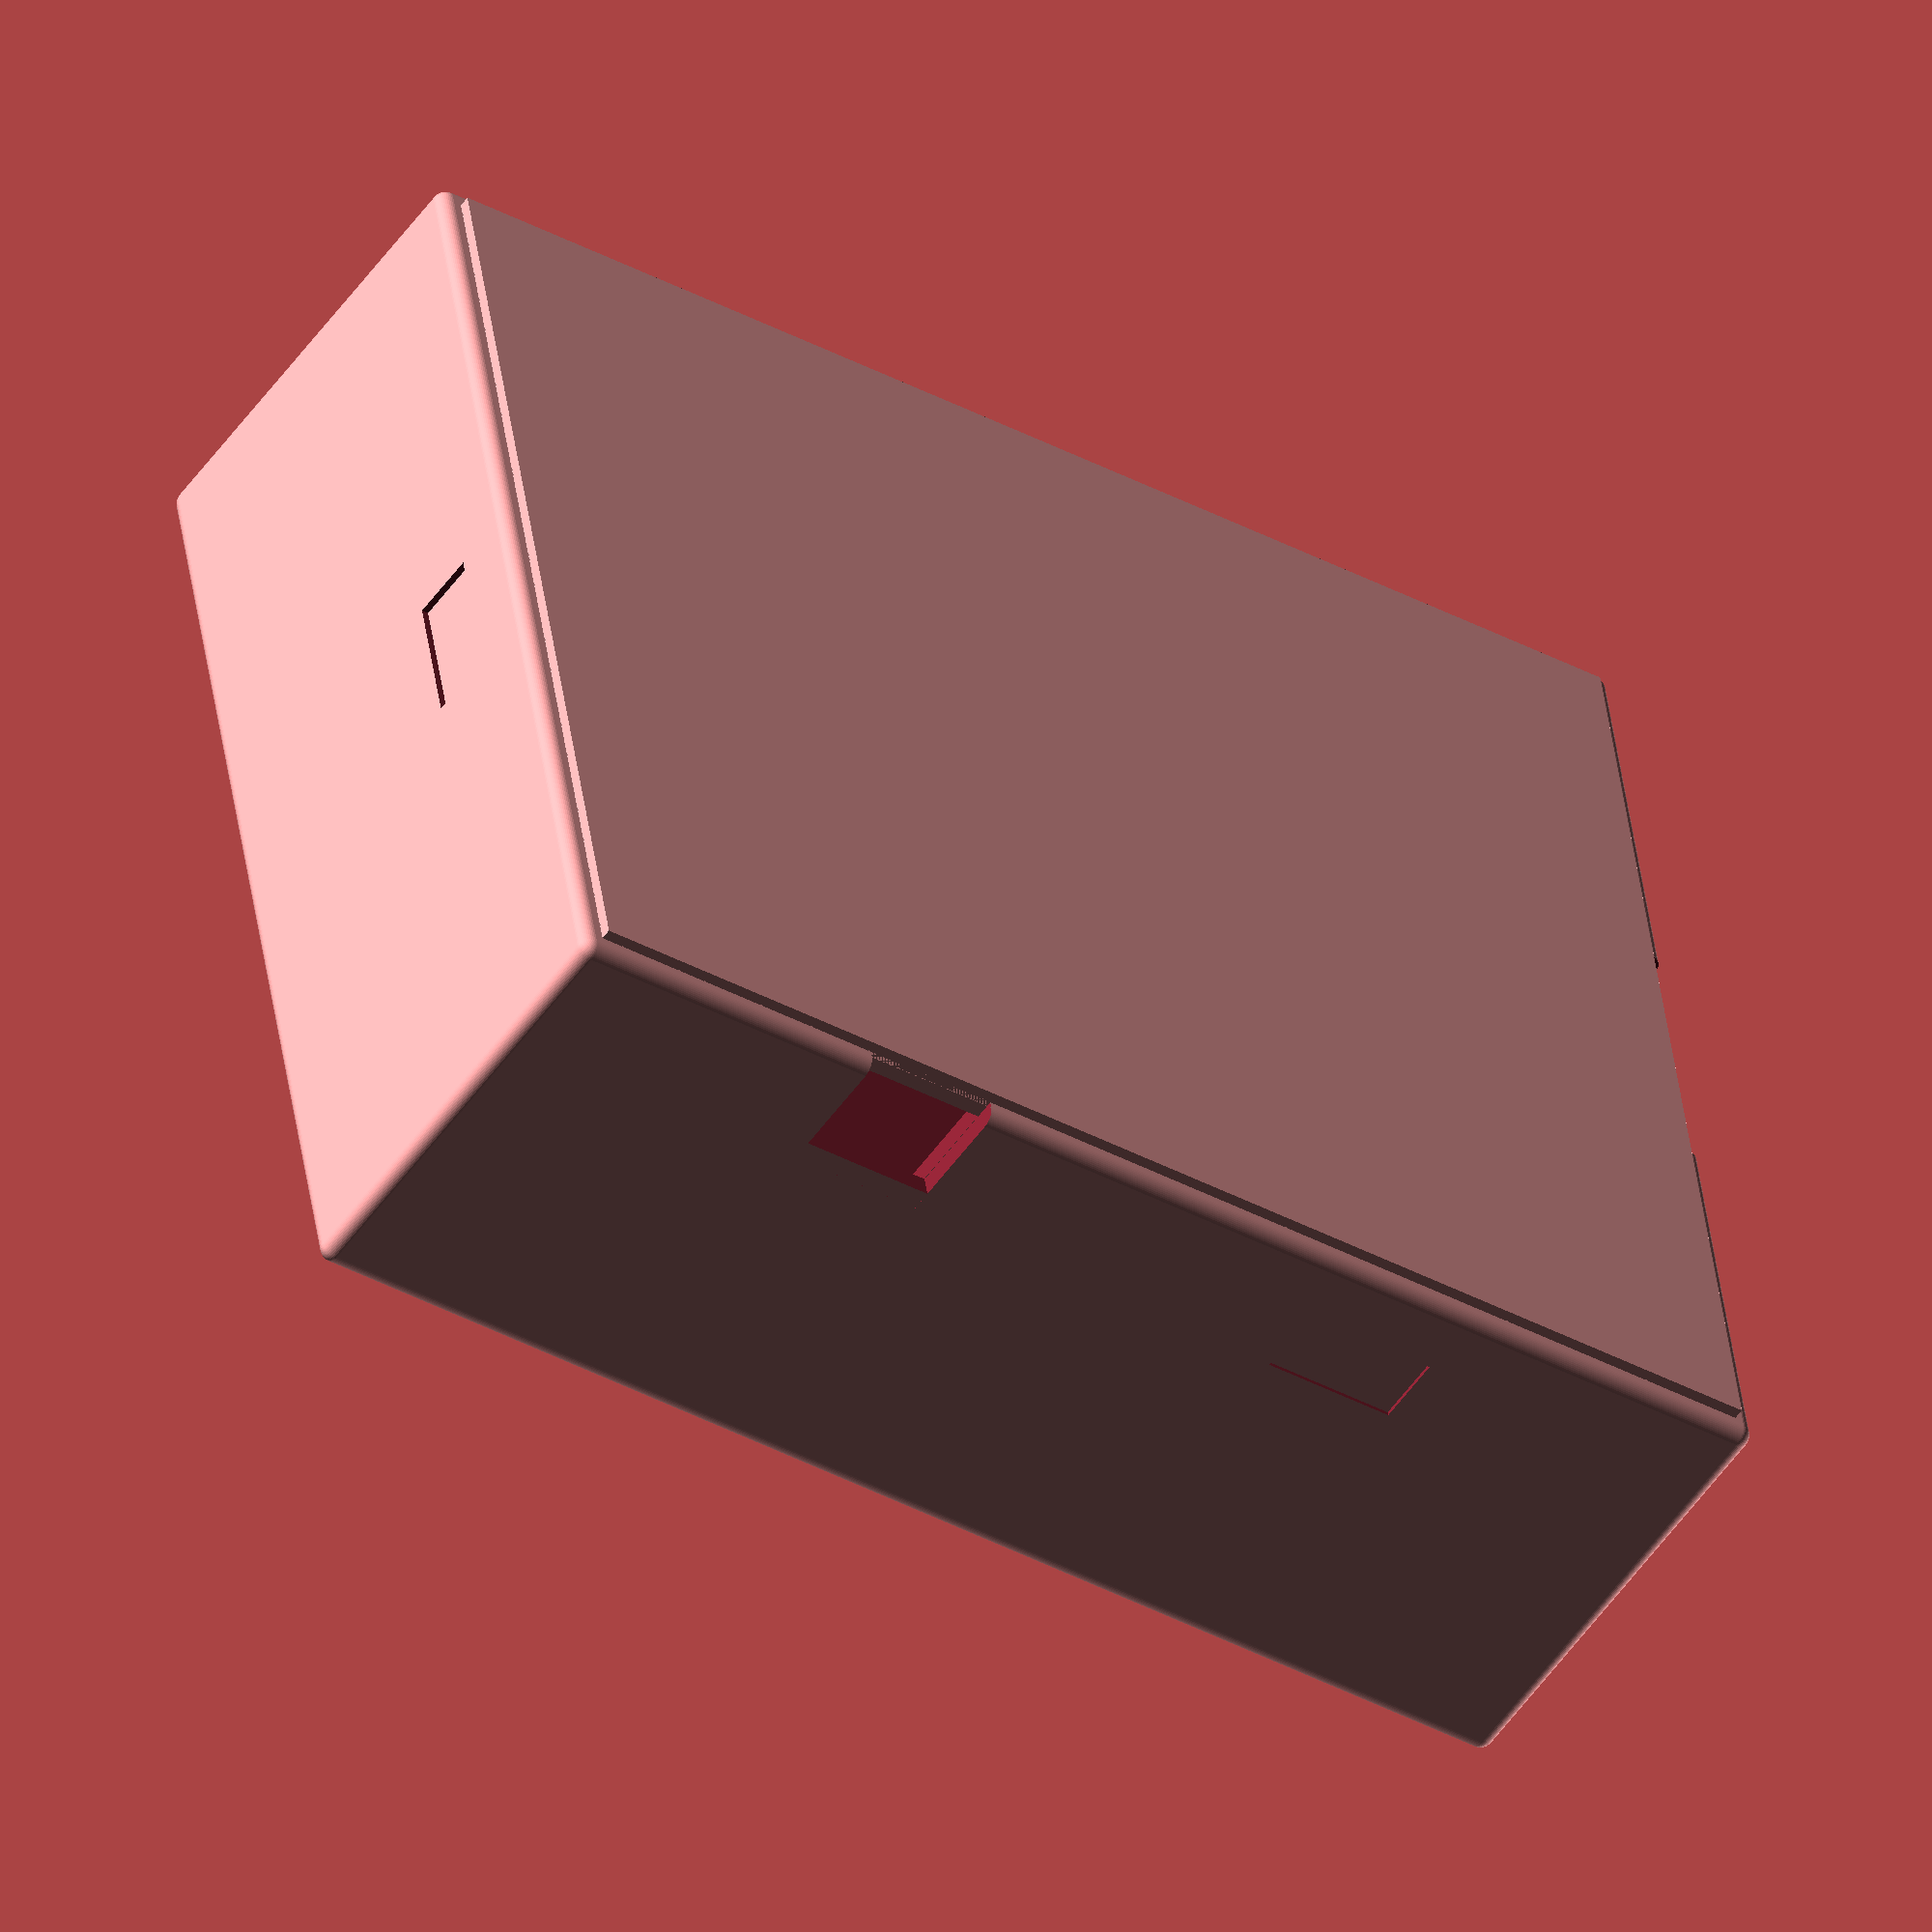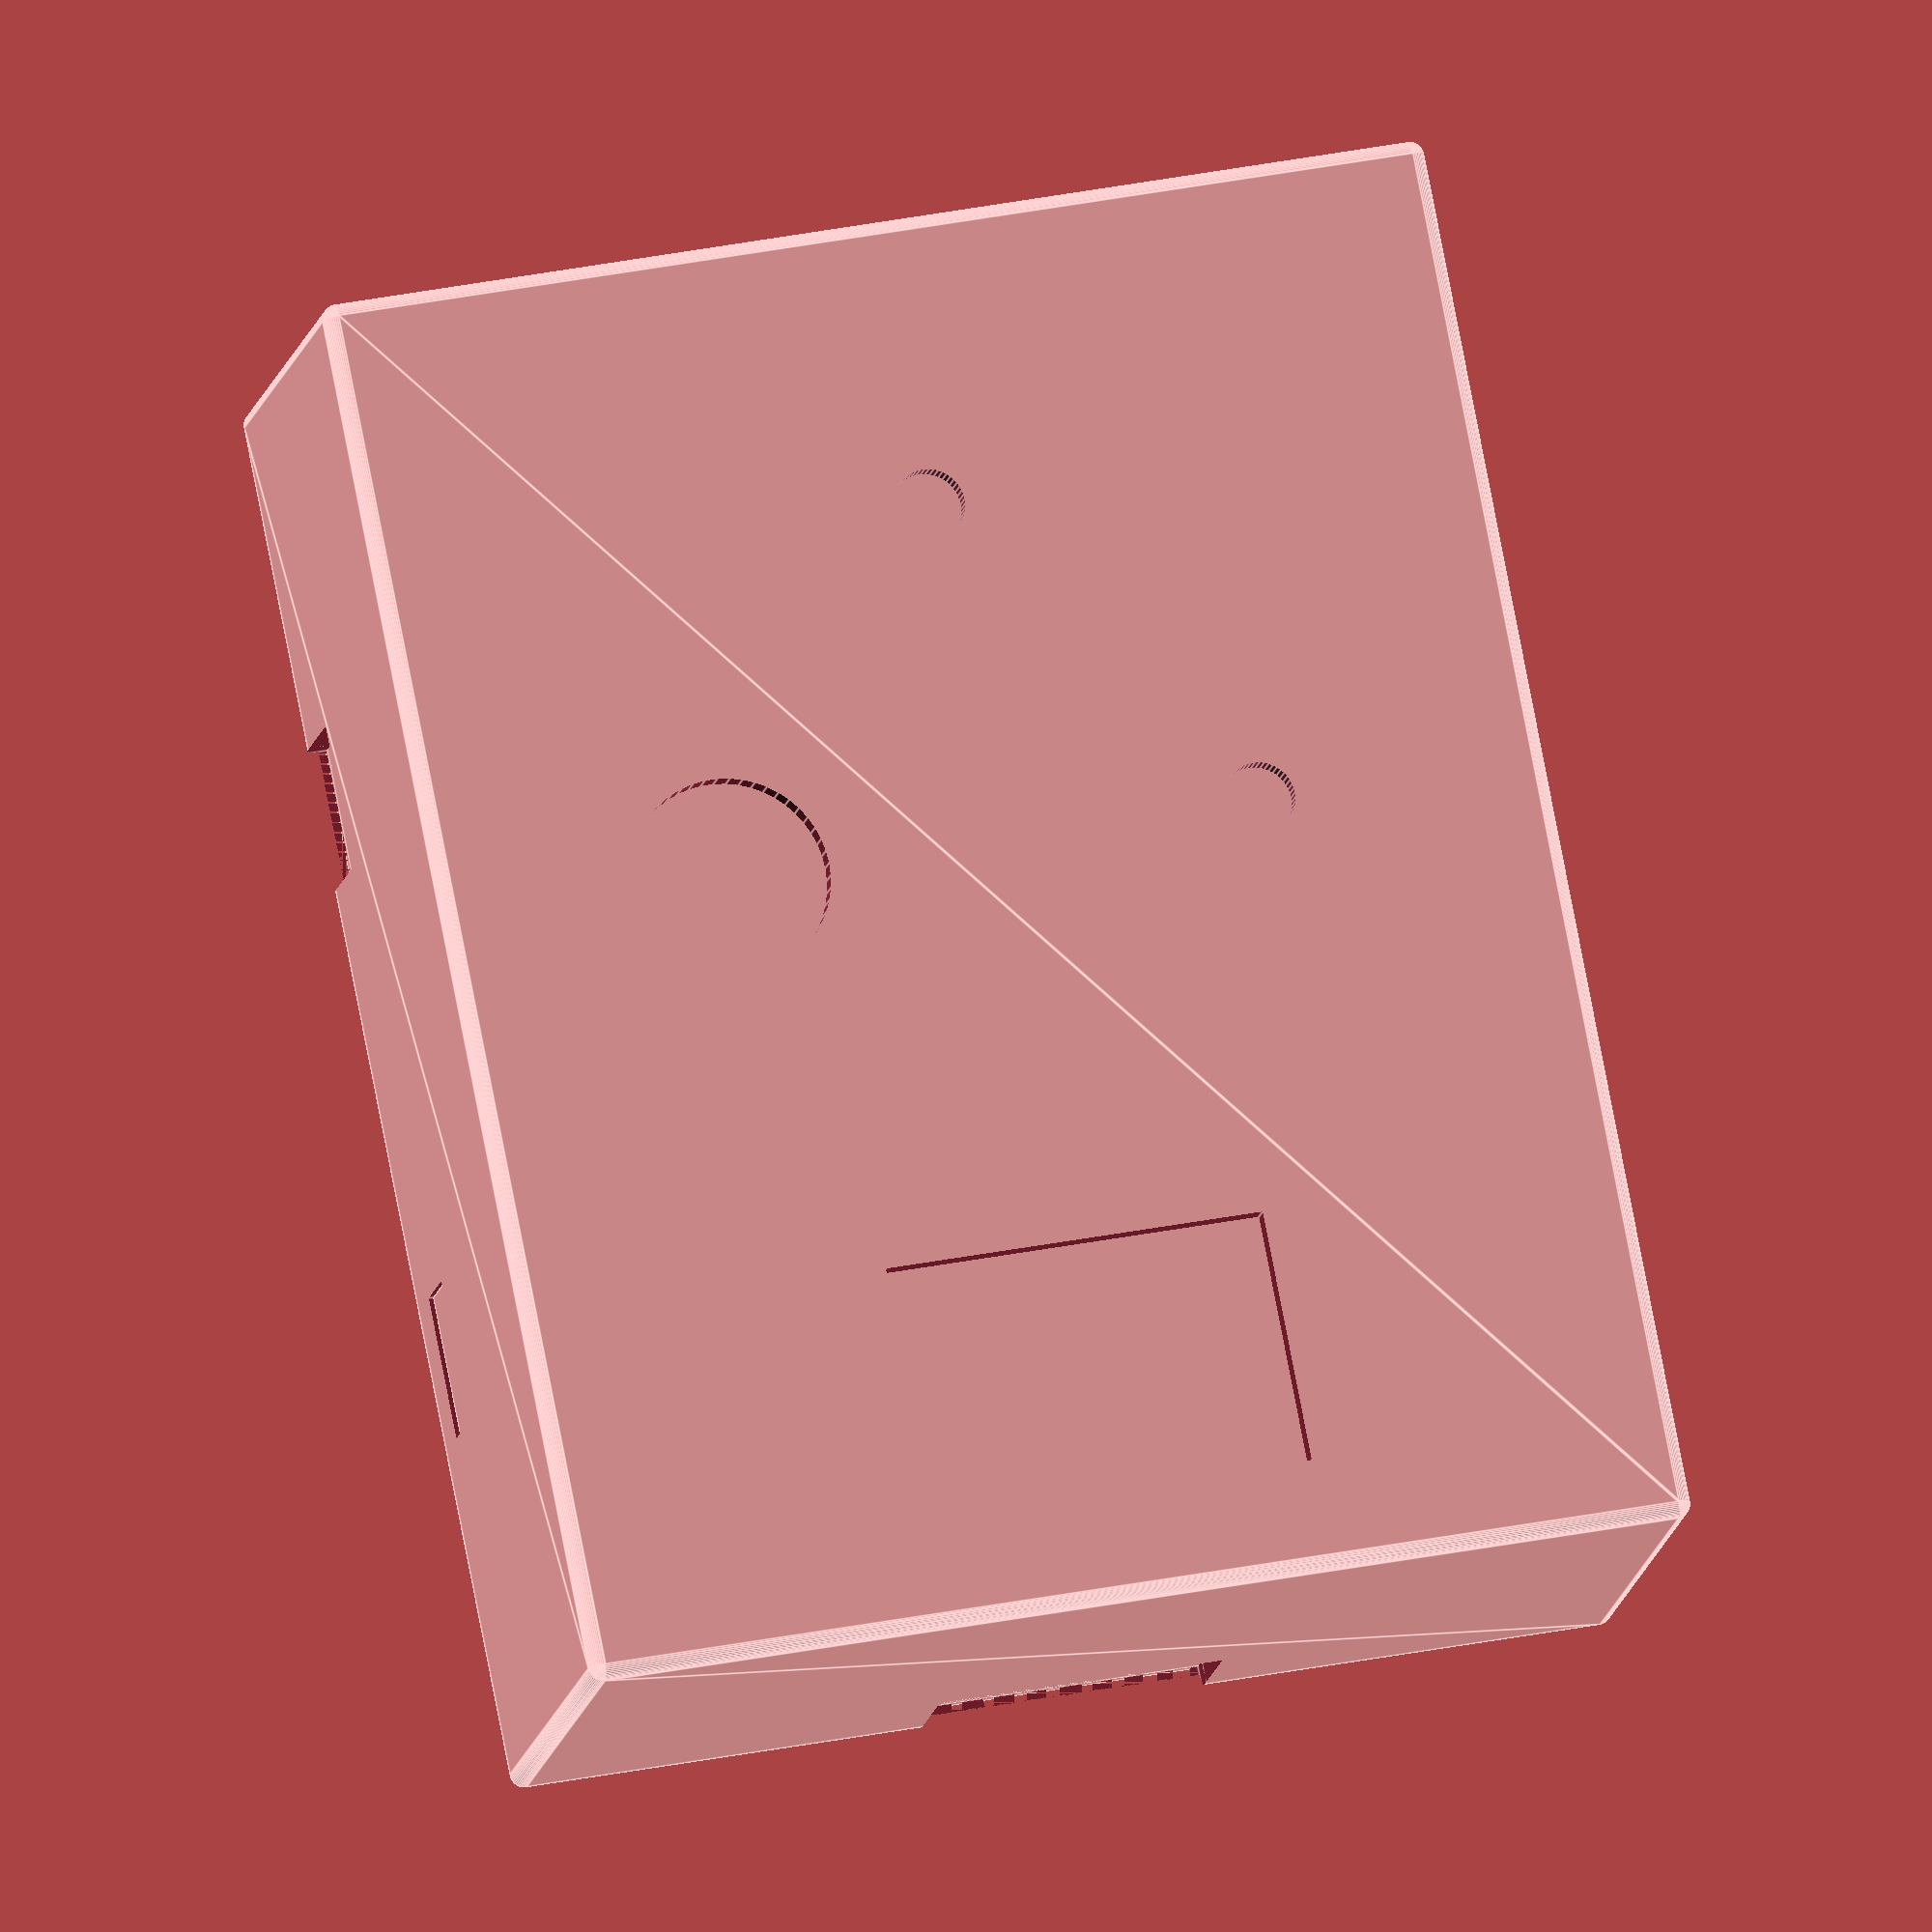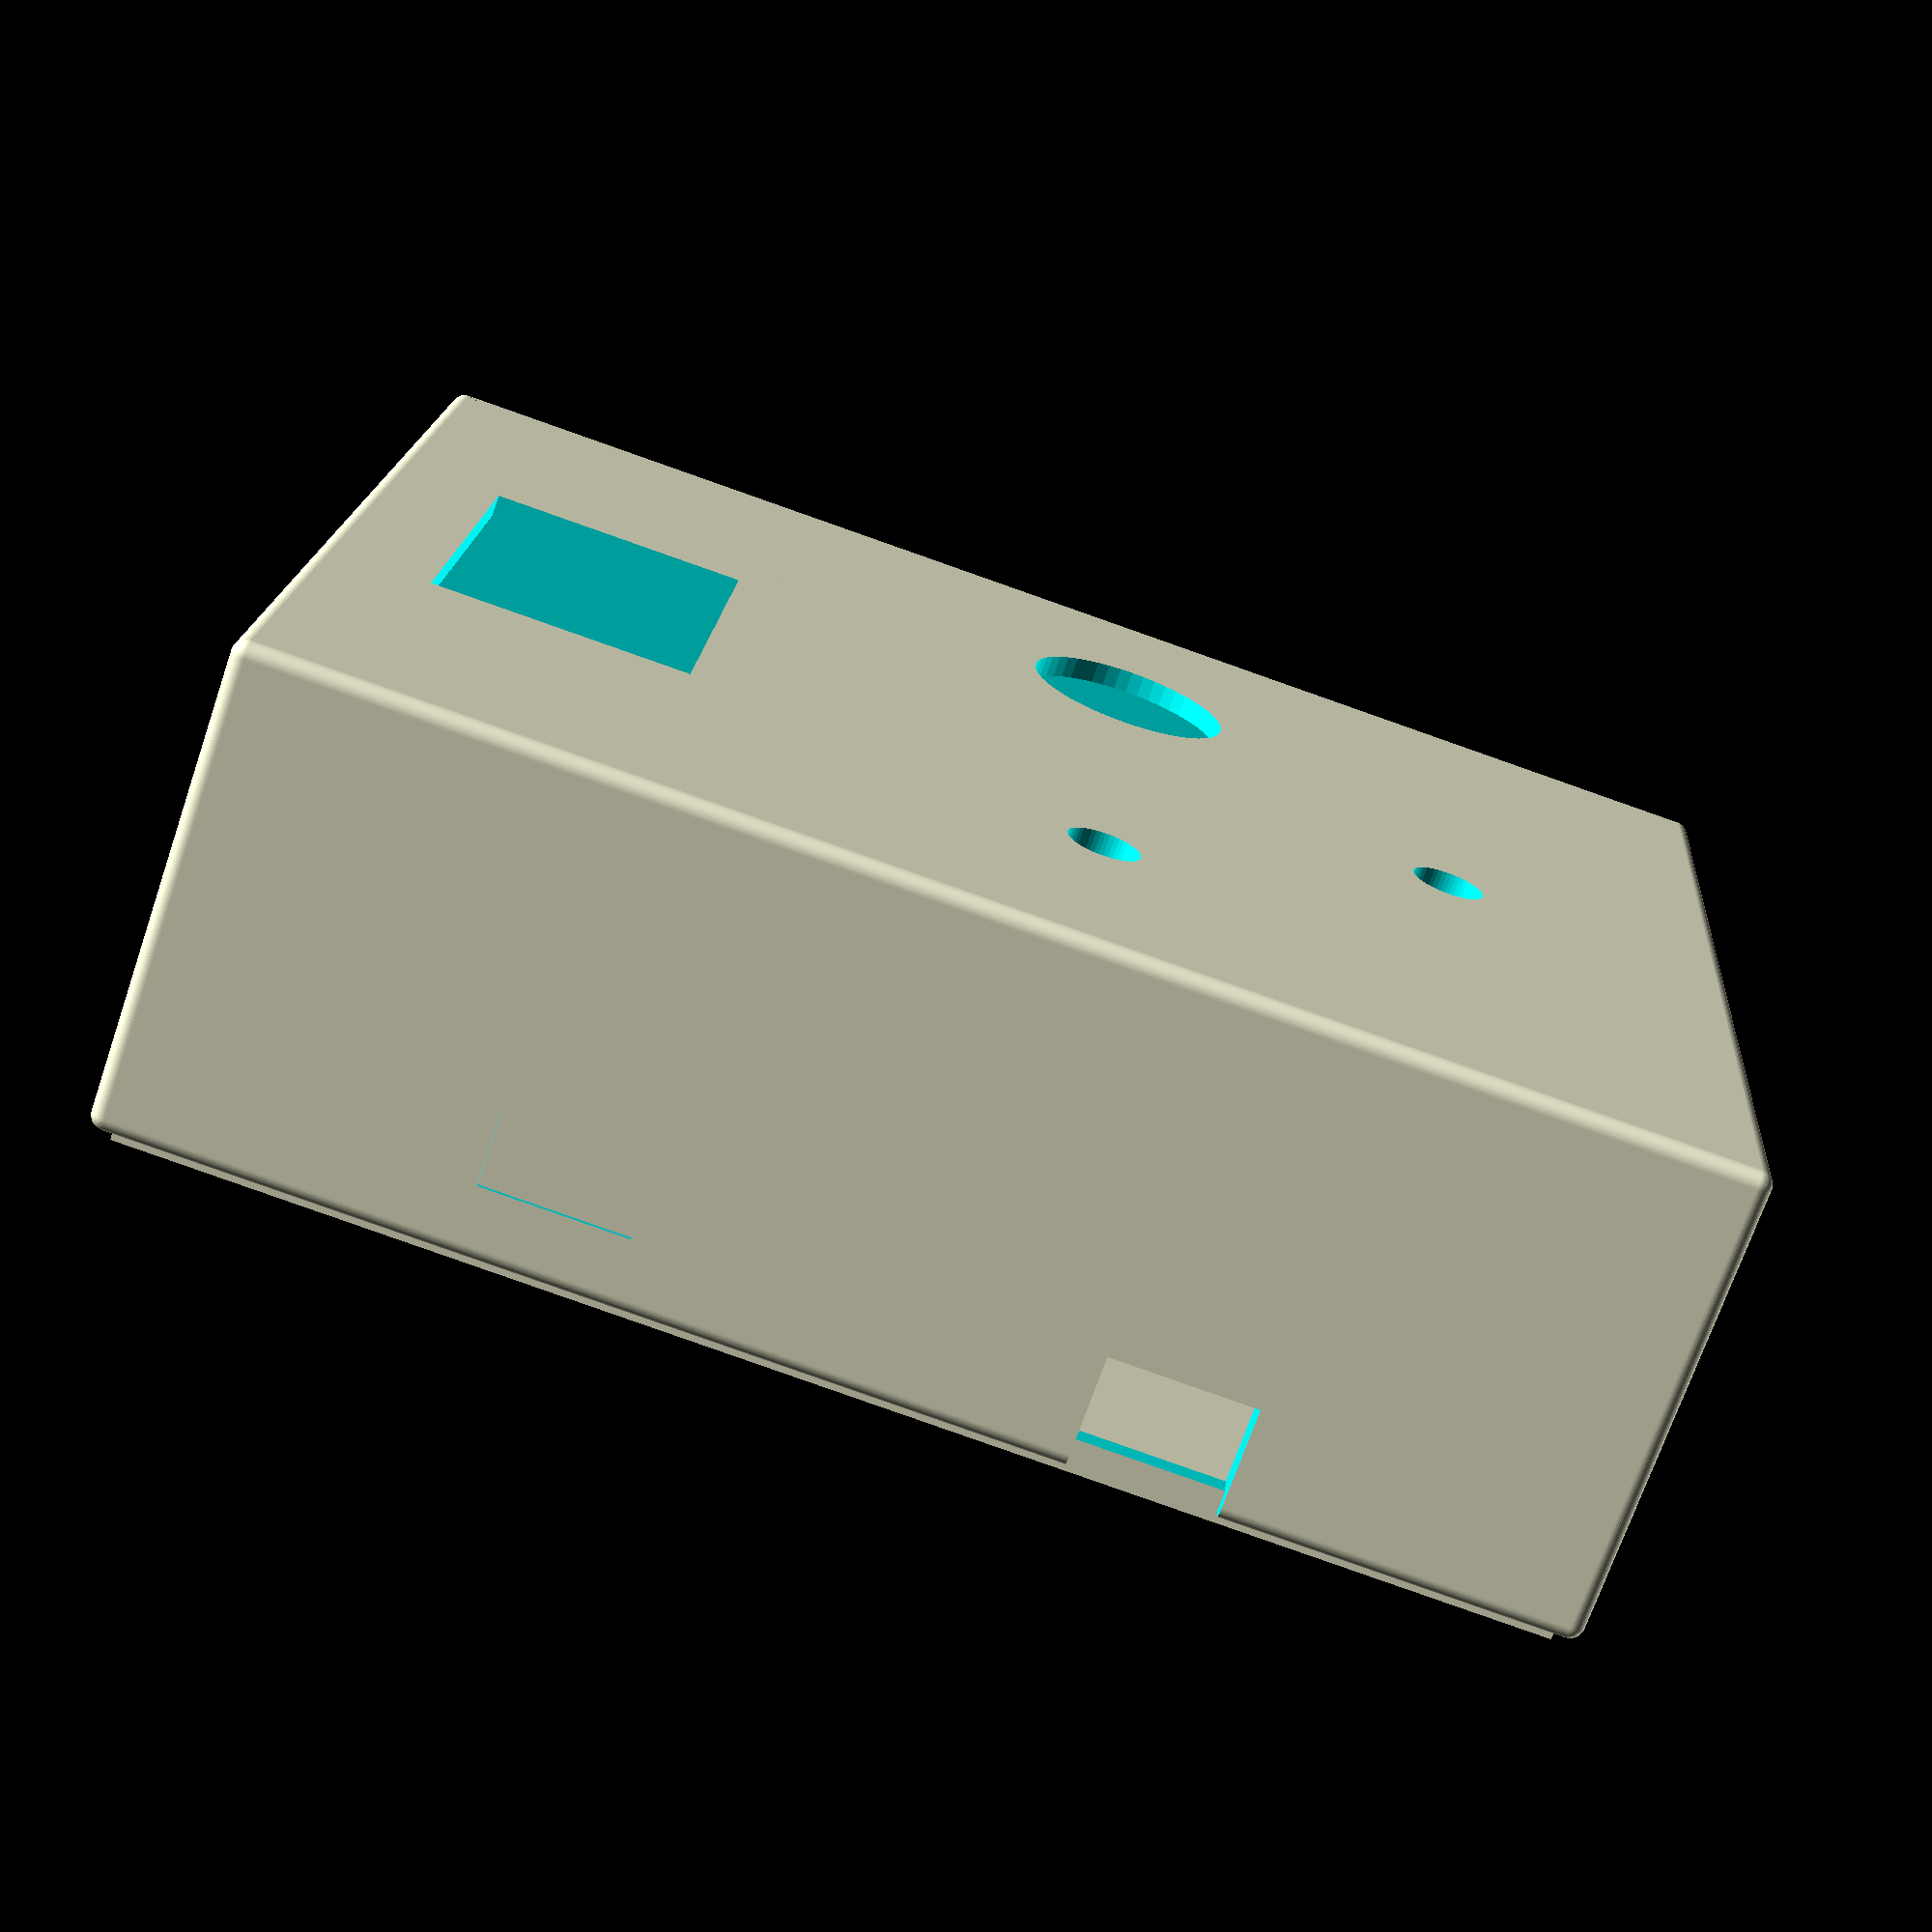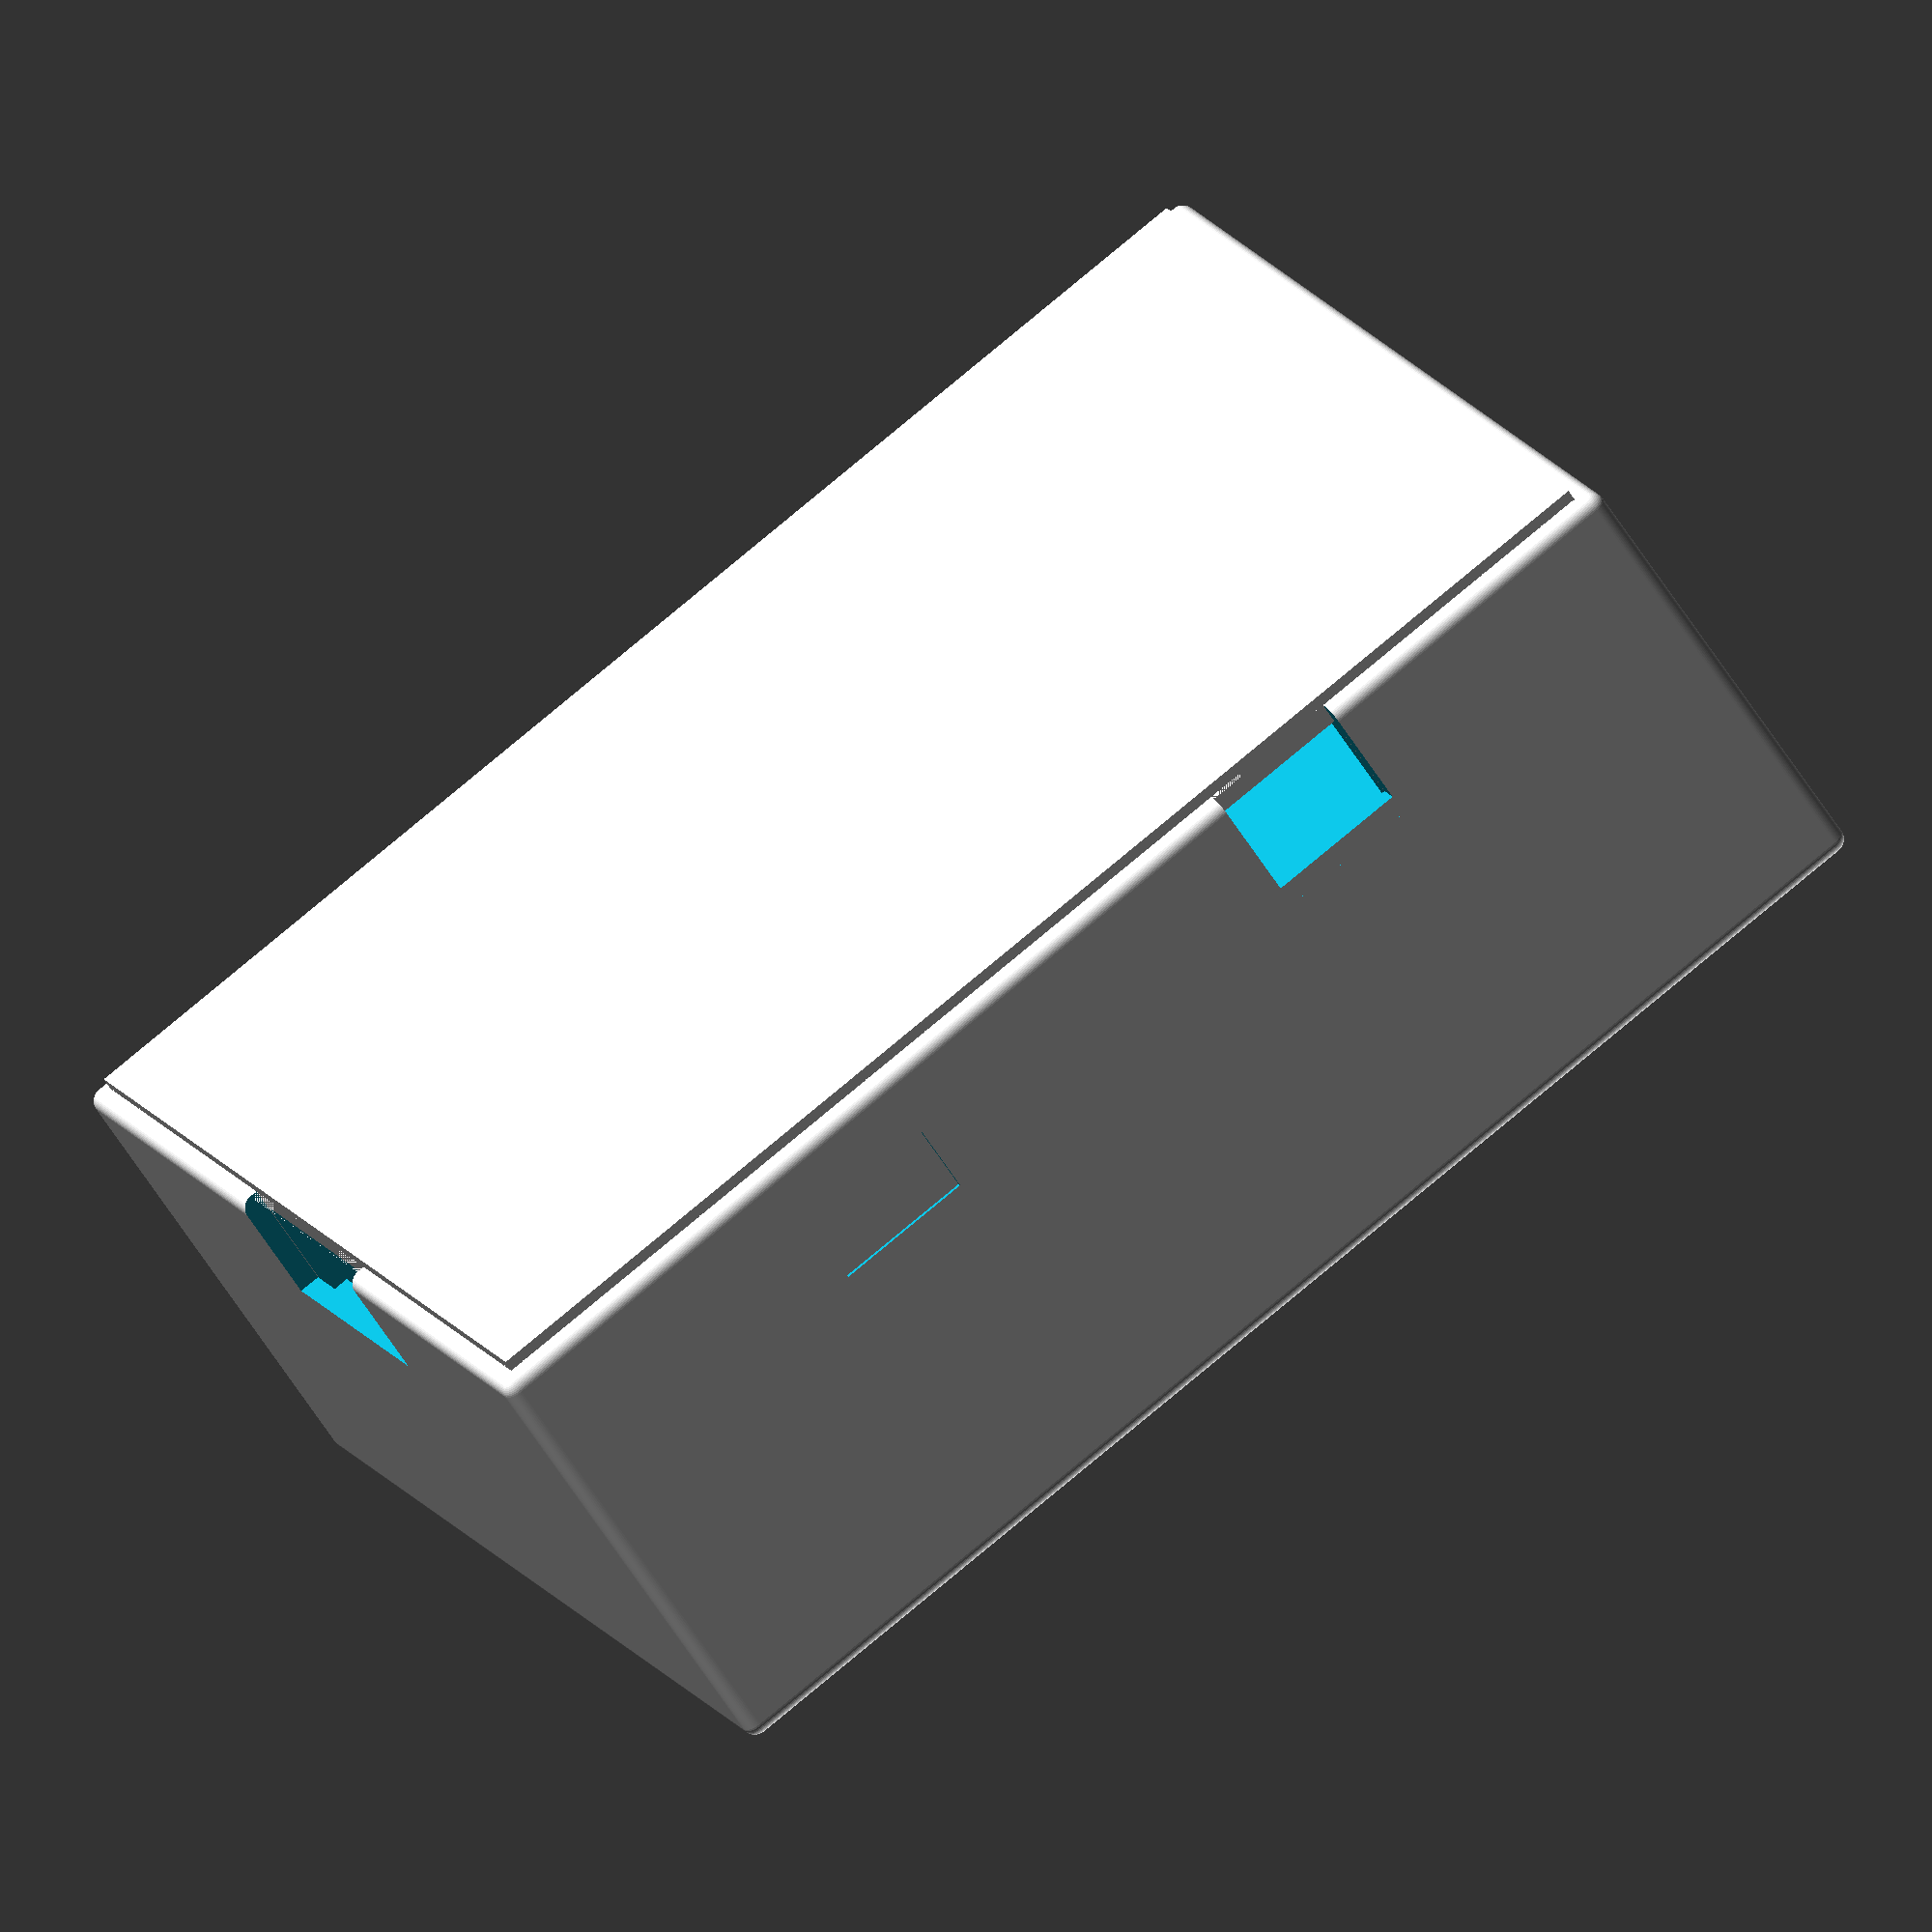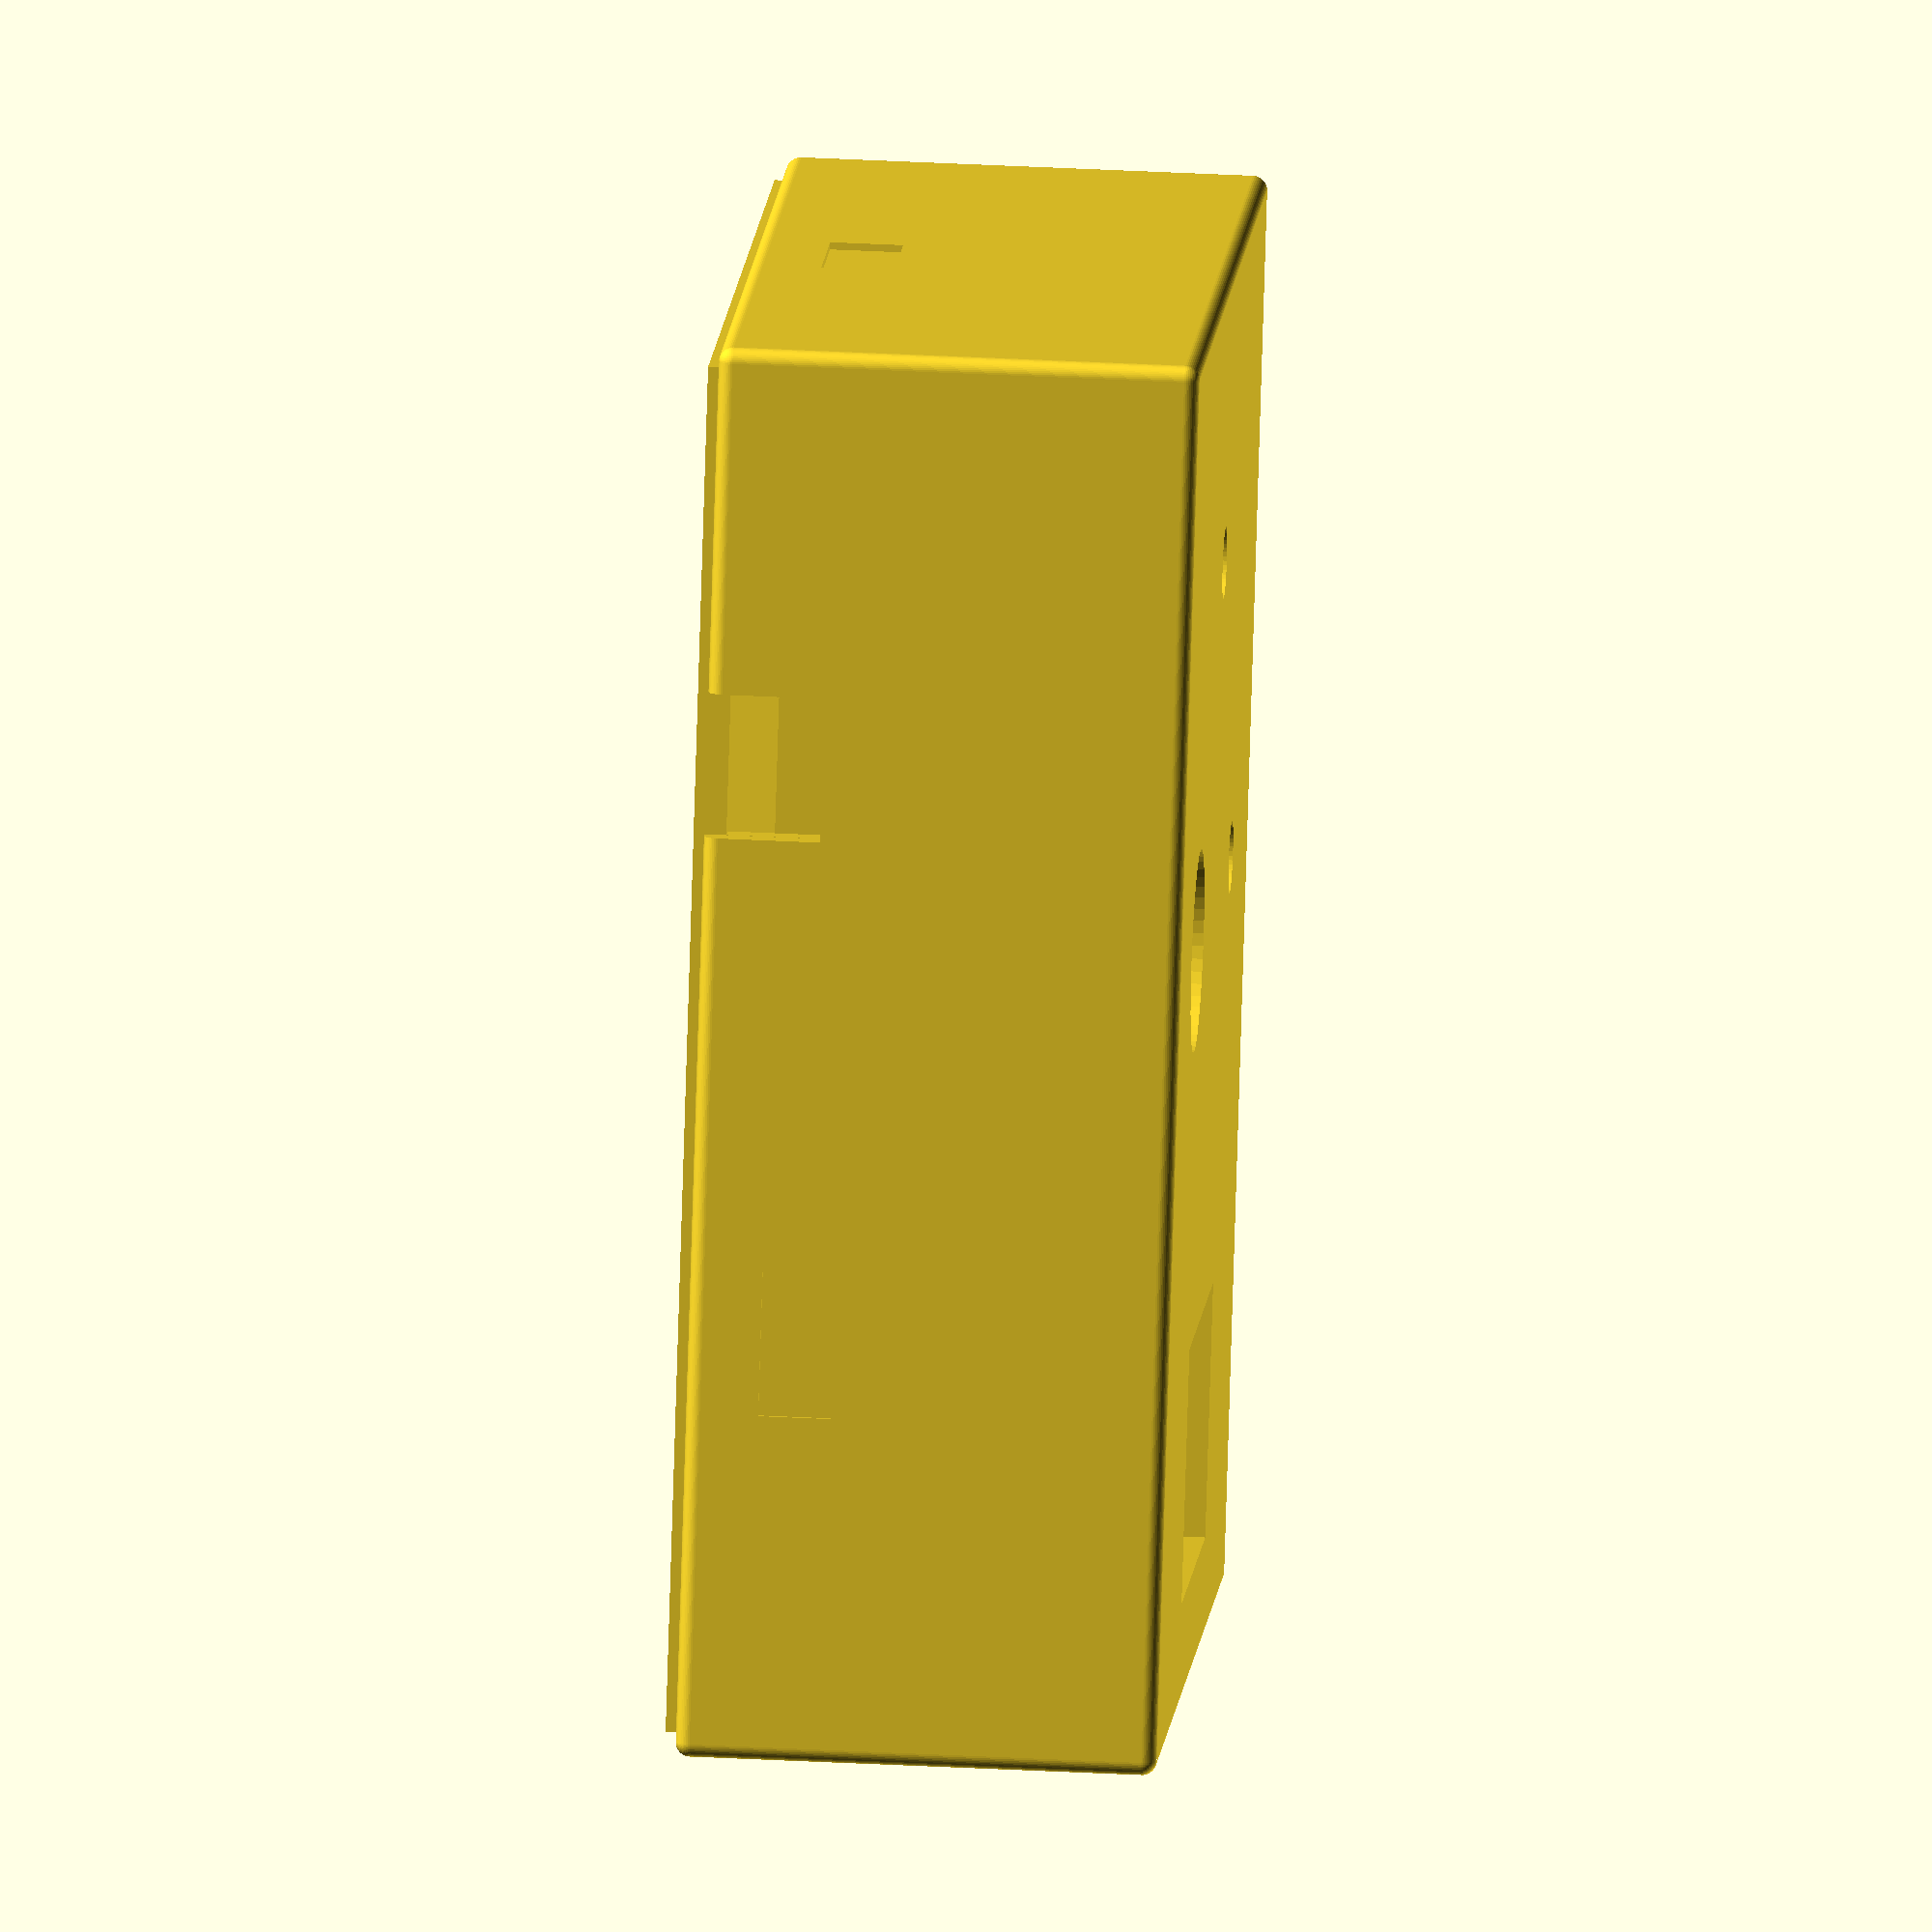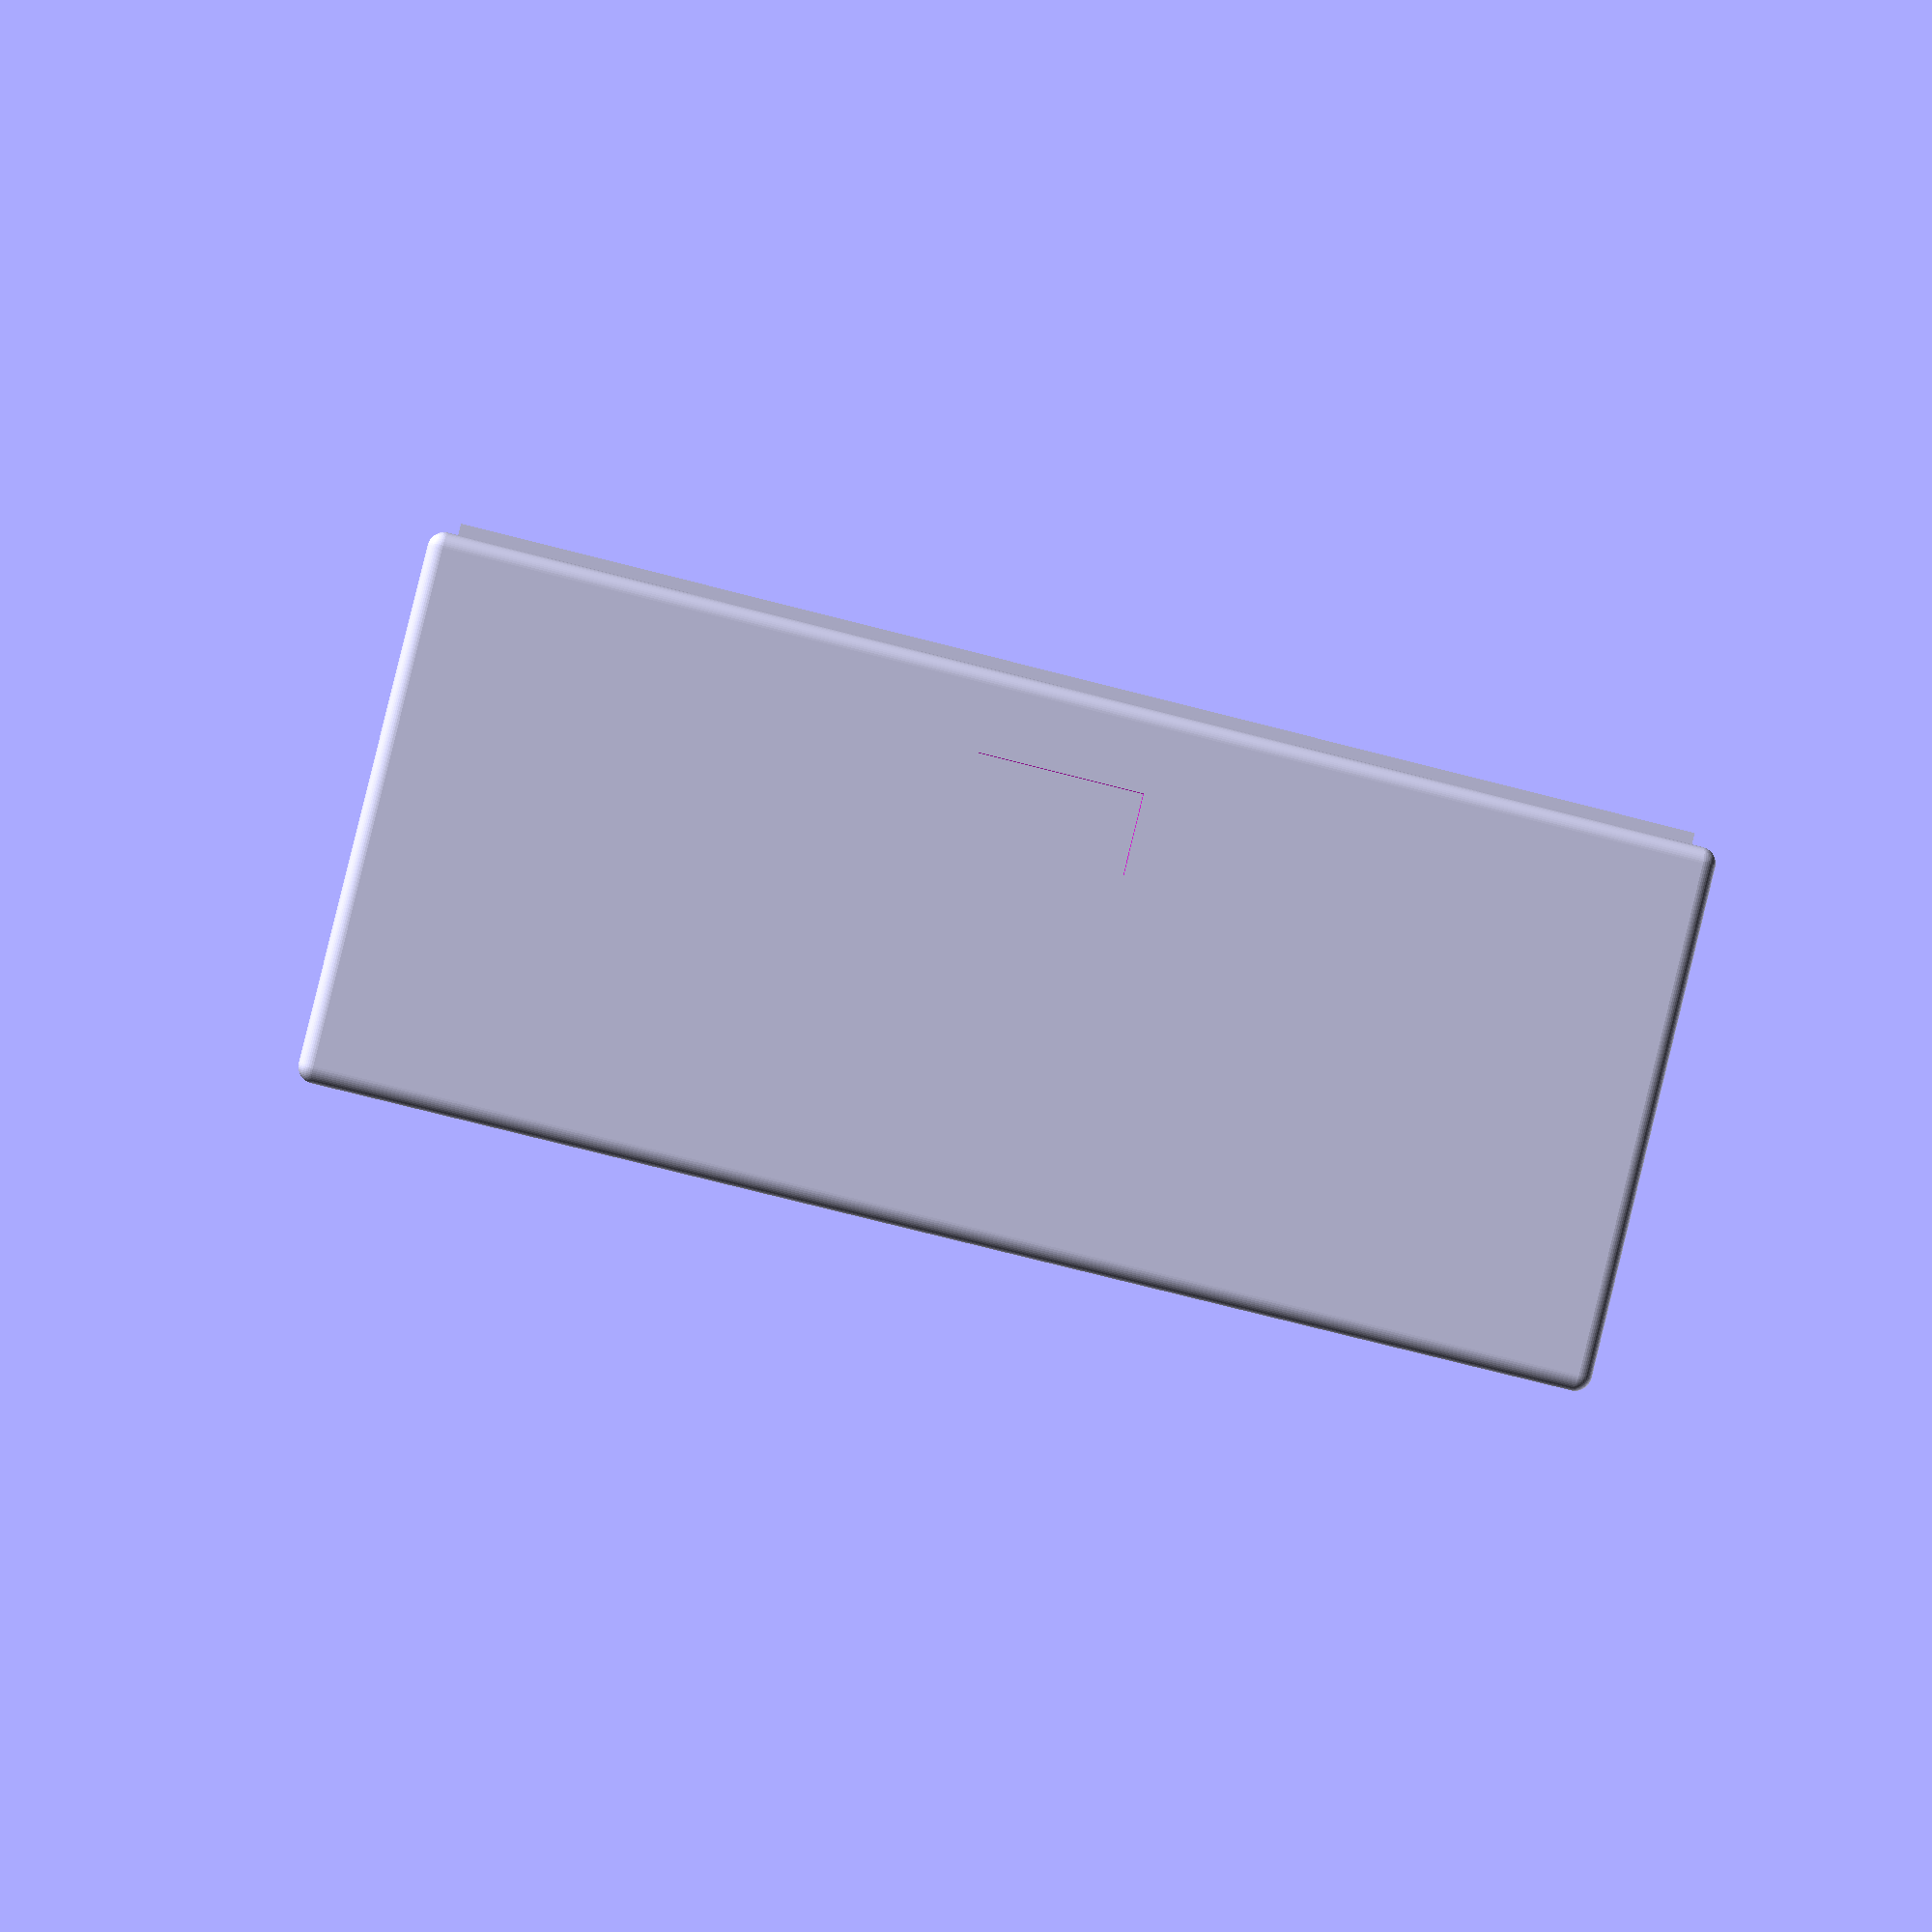
<openscad>
$fn=50;

casing_r = 1;

interior_x = 75;
interior_y = 95;
interior_z = 30;
wall_thickness = 1.5;

_casing_x = interior_x + wall_thickness*2;
_casing_y = interior_y + wall_thickness*2;
_casing_z = interior_z + wall_thickness*2;

screw_hole_r = 3.1/2;
screw_hole_xy_offset = 3.5; 

battery_x = 26.7; // 26.5
battery_y = 17.7; // 17.5
battery_y_offset = 15;

switch_r = 7; // rough measure
led_r = 2.5; // unknown
led_y_offset = 5;

_top_cutout_z_offset = 20;

battery_connector_x = 20;
battery_connector_z = 8;

wire_cutout_y = 10;
wire_cutout_z = 8;

cutout_z_offset = 0;
wire_cutout_y_offset = 20;

snap_width = 10;
snap_height = 5;
snap_depth = 1;

snap_offset_y = 20;
snap_offset_z = 7.5;

switch();

module switch(){
    // Casing
    union() body();
    // Cover
    difference(){
        translate([0,0,-_casing_z/2])
            cover();
        wire_cutouts(interior_x,interior_y,_casing_z,cutout_z_offset+wall_thickness,battery_connector_x,battery_connector_z,wire_cutout_y,wire_cutout_z,wire_cutout_y_offset);
    }
}

module body(){
    difference(){
        casing(_casing_x,_casing_y,_casing_z,casing_r);
        interior(interior_x,interior_y,interior_z,wall_thickness);
        slots(interior_x,interior_y,interior_z,_top_cutout_z_offset,battery_x,battery_y,battery_y_offset,switch_r,led_r,led_y_offset);
        wire_cutouts(interior_x,interior_y,_casing_z,cutout_z_offset,battery_connector_x,battery_connector_z,wire_cutout_y,wire_cutout_z,wire_cutout_y_offset);
    snap_slots_cutout(_casing_x,interior_y,_casing_z,snap_width,snap_height,snap_depth,snap_offset_y,snap_offset_z);
    }
}

module cover(){
    x = interior_x-0.08;
    y = interior_y-0.08;
    z = snap_offset_z + snap_height/2;
    // Main Plate
    cube([x,y,wall_thickness],center=true);
    translate([0,0,z/2]){
        // Left and Right
        translate([x/2-wall_thickness/2,0]) cube([wall_thickness,y,z], center=true);
        translate([-(x/2-wall_thickness/2),0]) cube([wall_thickness,y,z], center=true);
        // Top and Bottom
        translate([0,y/2-wall_thickness/2,0]) cube([x,wall_thickness,z], center=true);
        translate([0,-(y/2-wall_thickness/2),0]) cube([x,wall_thickness,z], center=true);
        // Snap Clips
        translate([x/2+wall_thickness/2,snap_offset_y,snap_height/2]) cube([snap_depth,snap_width,snap_height], center=true);
        translate([-(x/2+wall_thickness/2),snap_offset_y,snap_height/2]) cube([snap_depth,snap_width,snap_height], center=true);
        translate([0,-interior_y/2-snap_depth/2,snap_height/2]) cube([snap_width,snap_depth, snap_height],center=true);
    }
}

// Interior of the case
module interior(x,y,z,thickness){
    translate([0,0,-thickness]){
        // Translate it down so cutting is possible
        cube(size=[x,y,z+thickness*2], center=true);
    }
}

// Case
module casing(x,y,z,r){
    // Actual dimensions (cylinders are centered)
    xt = (x-2*r)/2;
    yt = (y-2*r)/2;
    zt = (z-2*r)/2;
    // Get the intersection of x, y, and z pillars
    intersection(){
        // The rounded edges
        hull(){
            translate([-xt,yt]) round_cylinder(h=z,r=r,center=true);
            translate([-xt,-yt]) round_cylinder(h=z,r=r,center=true);
            translate([xt,yt]) round_cylinder(h=z,r=r,center=true);
            translate([xt,-yt]) round_cylinder(h=z,r=r,center=true);
        }
    }
}

module round_cylinder(h,r,center){
    translate([0,0,h/2-r]) sphere(r=r);
    translate([0,0,-(h/2-r)]) sphere(r=r);
    cylinder(h=h-2*r,r=r,center=true);
}

// Holes for screws
module screw_holes(x,y,z,r,offset_xy,offset_z){
    xt = (x-2*r)/2-offset_xy;
    yt = (y-2*r)/2-offset_xy;
    translate([0,0,offset_z]){
        translate([-xt,yt]) cylinder(h=z,r=r,center=true);
        translate([-xt,-yt]) cylinder(h=z,r=r,center=true);
        translate([xt,yt]) cylinder(h=z,r=r,center=true);
        translate([xt,-yt]) cylinder(h=z,r=r,center=true);
    }
}

module slots(x,y,z,offset_z,bat_x,bat_y,bat_y_offset,switch_r,led_r,led_y_offset){
    translate([0,0,offset_z]){
        // Battery
        translate([0,y/2-bat_y_offset])
            cube([bat_x,bat_y,z],center=true);
        // Switch
        translate([x/2/2,-led_y_offset])
            cylinder(r=switch_r,h=z,center=true);
        // LEDs
        translate([-x/2/2,-led_y_offset])
            cylinder(r=led_r,h=z,center=true);
        translate([0,-y/2/2-led_y_offset])
            cylinder(r=led_r,h=z,center=true);
    }
}

module wire_cutouts(x,y,z,offset_z,bat_x,bat_z,w_y,w_z,w_y_offset){
    
    // Battery connector cut-out
    bat_offset_z = z/2 - offset_z - bat_z/2;
    translate([0,y/2,-bat_offset_z]){
        cube([bat_x,y,bat_z],center=true);
    }

    // Wire slot
    wire_offset_z = z/2 - offset_z - w_z/2;
    translate([0,-w_y_offset,-wire_offset_z])
    cube([2*x,w_y,w_z],center=true);
}

module snap_slots_cutout(x,y,z,w,h,d,o_y,o_z){
    w = w+0.005;
    h = h+0.005;
    d = d+0.005;
    translate([0,o_y,-z/2+o_z])
        cube([x*2,w,h], center=true);
    translate([0,-y/2,-z/2+o_z])
        cube([w,y,h],center=true);
}
</openscad>
<views>
elev=232.6 azim=99.0 roll=34.2 proj=o view=wireframe
elev=193.8 azim=348.9 roll=190.0 proj=o view=edges
elev=70.9 azim=274.4 roll=341.1 proj=p view=solid
elev=239.7 azim=295.6 roll=328.2 proj=o view=solid
elev=143.3 azim=26.8 roll=266.1 proj=o view=solid
elev=271.4 azim=183.5 roll=13.8 proj=p view=solid
</views>
